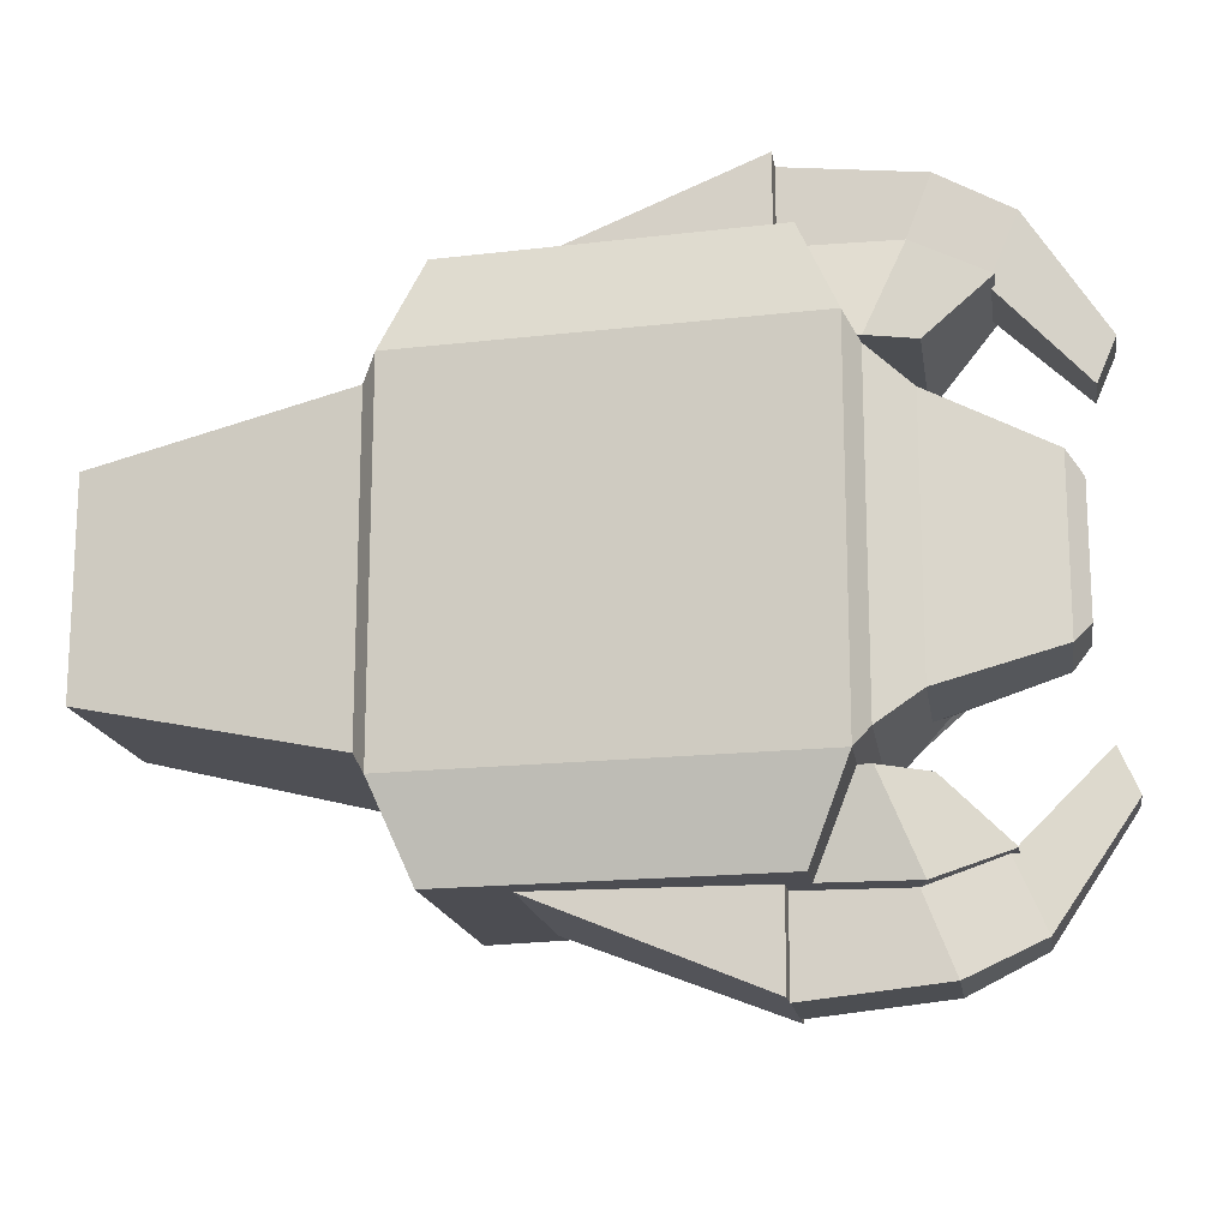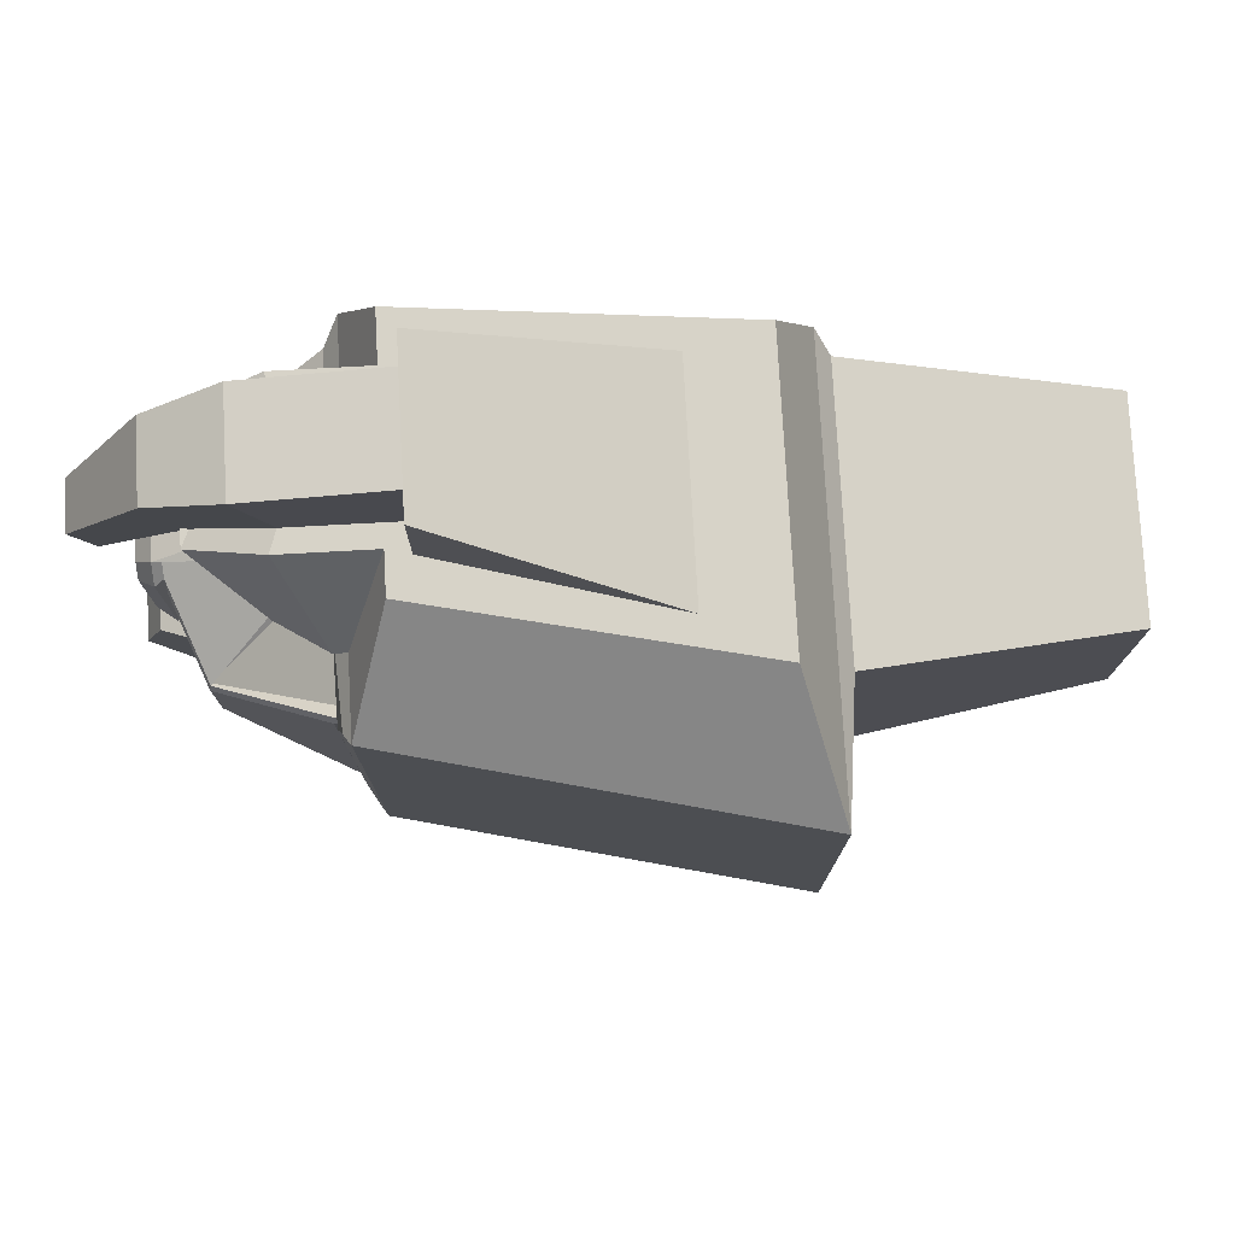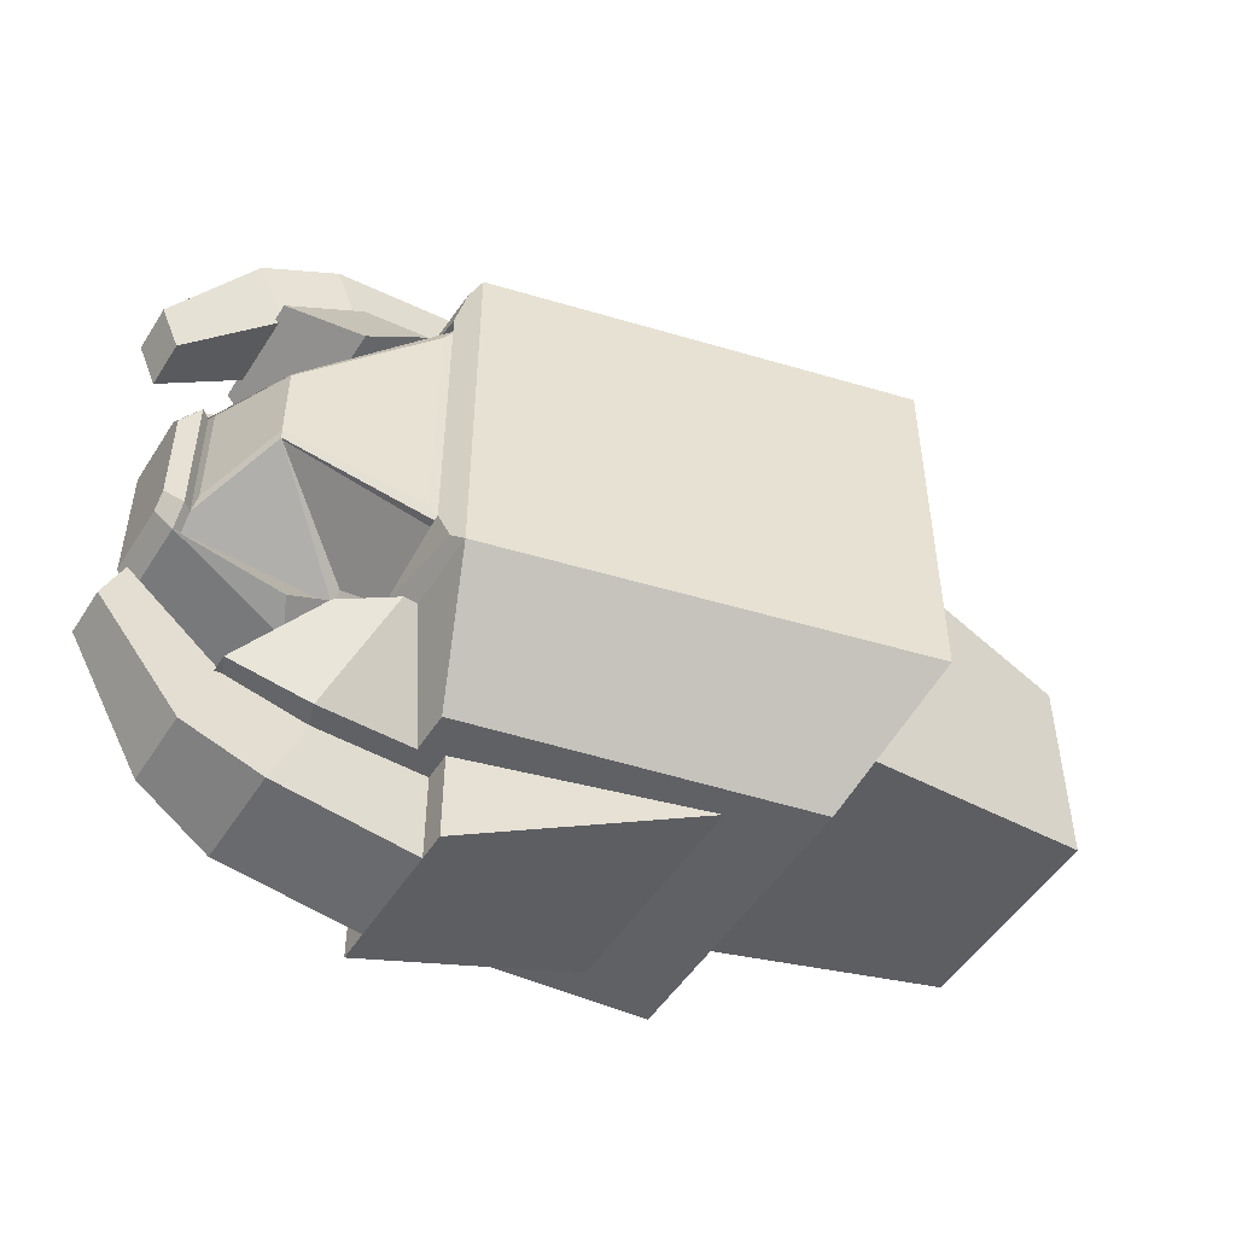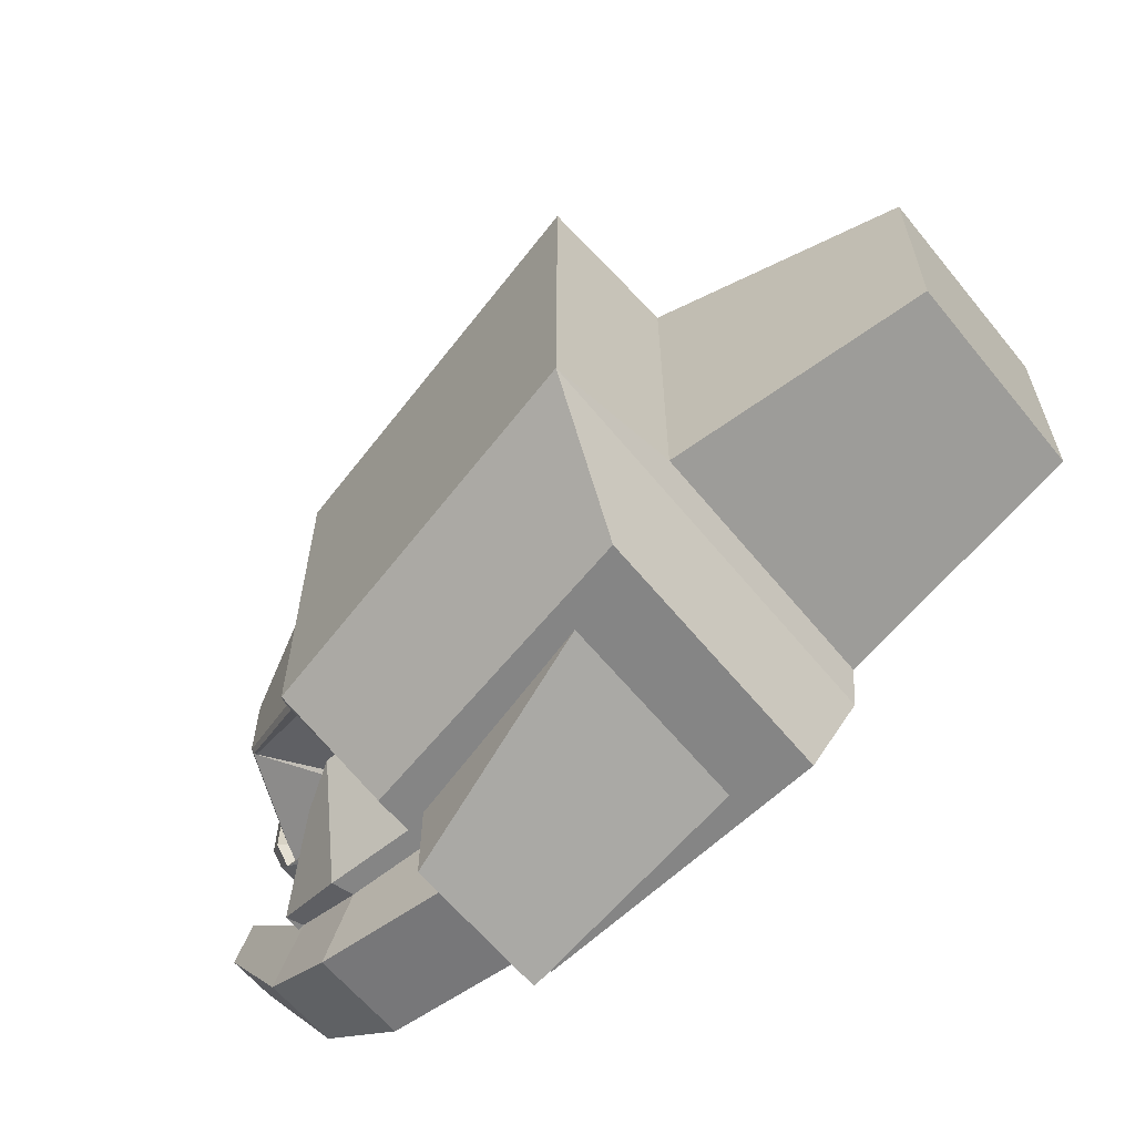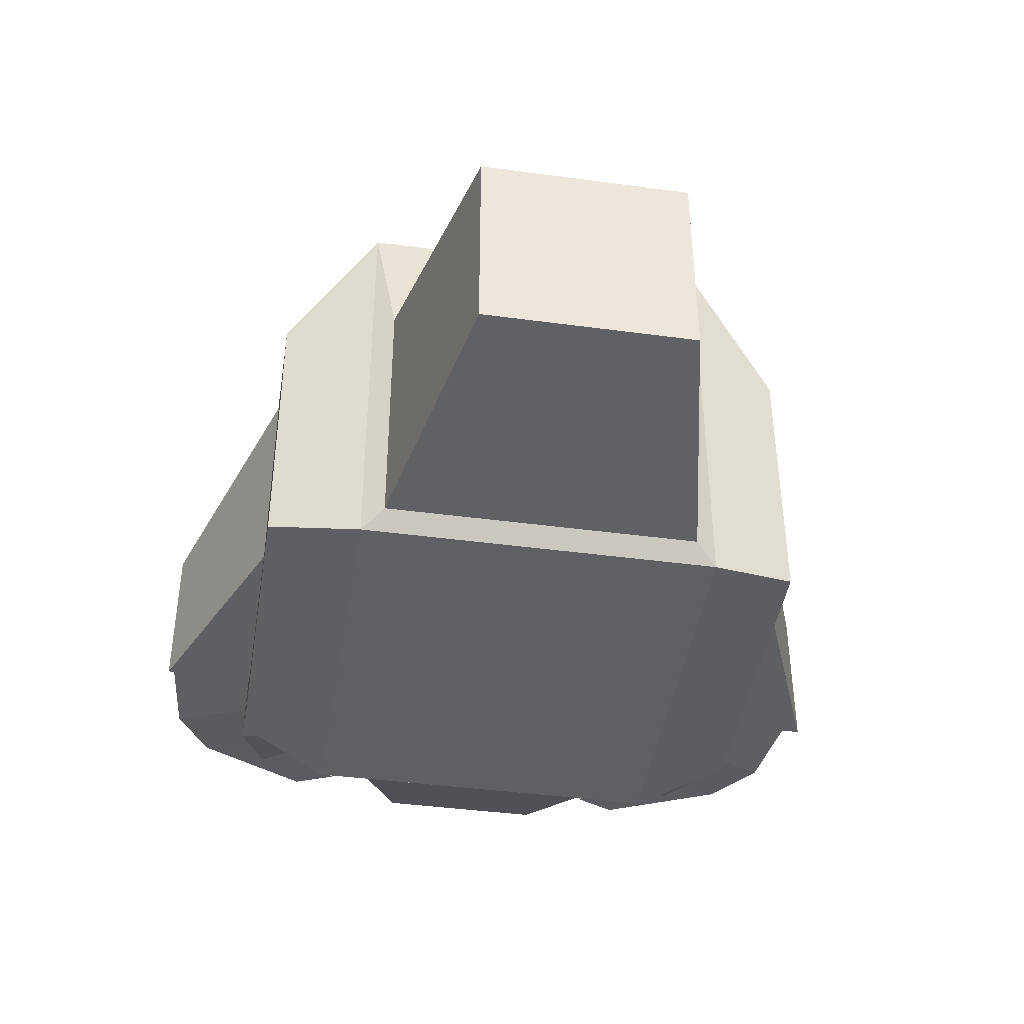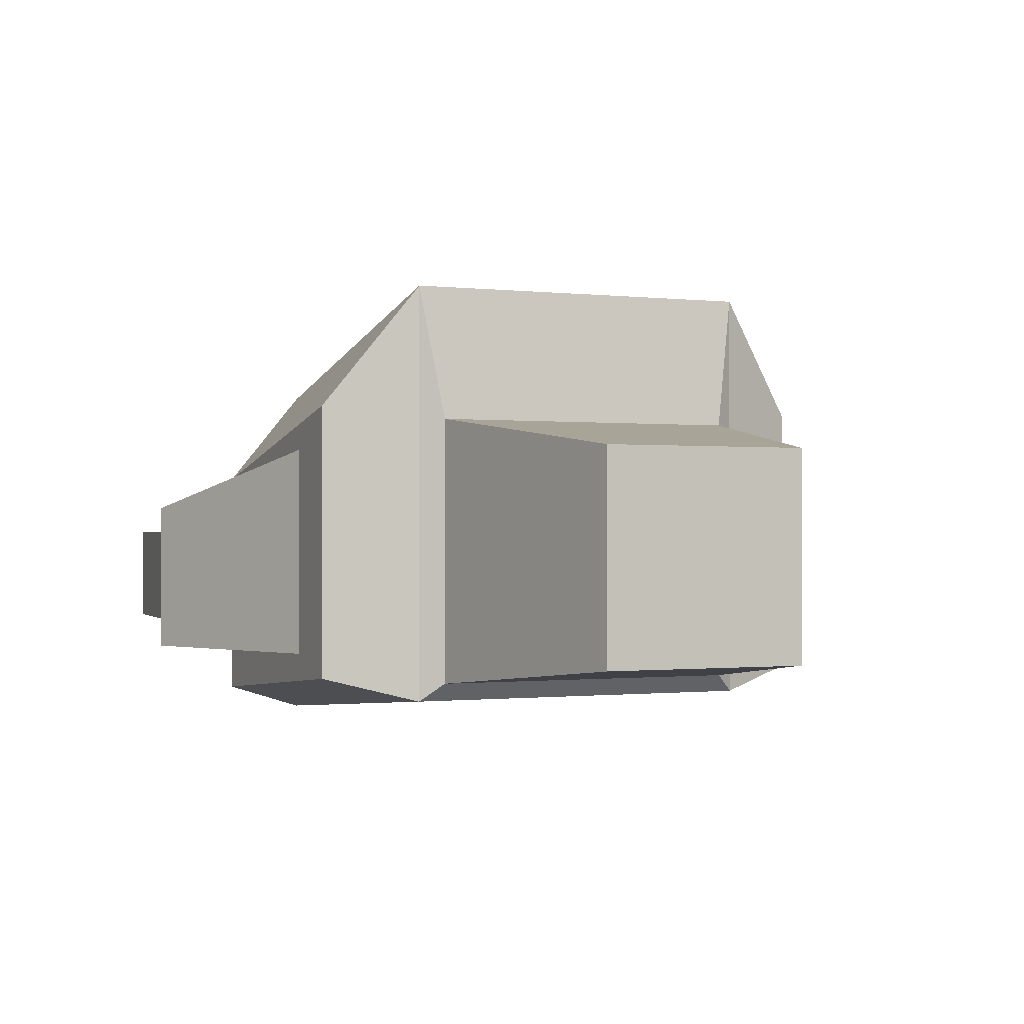
<metadata>
{"format":"obj","ext":"obj","renderer":"f3d","projection":"perspective","resolution":1024,"background":"white","views":[{"elev":-16.3,"azim":8.8,"up":"+Z"},{"elev":77.0,"azim":176.9,"up":"+Z"},{"elev":-50.4,"azim":148.6,"up":"+Z"},{"elev":-61.8,"azim":-140.9,"up":"+Z"},{"elev":-40.7,"azim":-99.4,"up":"+Y"},{"elev":-0.6,"azim":-114.3,"up":"+Y"}]}
</metadata>
<code>
o Cube
v 20.66 13.72 -3.327
v 20.66 19.32 -3.327
v 20.66 13.72 3.327
v 20.66 19.32 3.327
v 15.34 14.27 -2.168
v 15.34 18.6 -2.168
v 15.34 14.27 2.168
v 15.34 18.6 2.168
v 29.45 13.11 3.327
v 29.45 13.11 -3.327
v 32.77 14.39 -1.711
v 32.77 14.39 1.711
v 30.34 13.47 -2.626
v 30.34 13.47 2.626
v 20.96 13.34 3.785
v 20.96 13.34 -3.785
v 20.96 22.16 -3.785
v 20.96 22.16 3.785
v 29.15 12.65 3.785
v 29.15 12.65 -3.785
v 29.15 20.22 -3.785
v 29.15 20.22 3.785
v 21.76 13.82 -5.673
v 21.76 19.62 -5.673
v 21.76 19.62 5.673
v 21.76 13.82 5.673
v 28.35 13.23 -5.673
v 28.35 18.2 -5.673
v 28.35 18.2 5.673
v 28.35 13.23 5.673
v 23.33 14.27 -5.673
v 23.33 18.73 -5.673
v 23.33 18.73 5.673
v 23.33 14.27 5.673
v 27.88 14.27 -5.673
v 27.88 17.49 -5.673
v 27.88 17.49 5.673
v 27.88 14.27 5.673
v 23.33 14.27 -5.673
v 23.33 18.73 -5.673
v 23.33 18.73 5.673
v 23.33 14.27 5.673
v 27.88 14.27 -7.542
v 27.88 17.49 -7.542
v 27.88 17.49 7.542
v 27.88 14.27 7.542
v 29.15 13.89 -3.785
v 29.15 18.64 -3.785
v 29.15 18.64 3.785
v 29.15 13.89 3.785
v 28.35 14.25 -5.673
v 28.35 17.37 -5.673
v 28.35 17.37 5.673
v 28.35 14.25 5.673
v 27.88 14.91 -5.673
v 27.88 16.93 -5.673
v 27.88 16.93 5.673
v 27.88 14.91 5.673
v 27.88 14.91 -7.542
v 27.88 16.93 -7.542
v 27.88 16.93 7.542
v 27.88 14.91 7.542
v 29.42 13.89 -3.785
v 29.42 18.64 -3.785
v 29.42 18.64 3.785
v 29.42 13.89 3.785
v 30.22 14.25 -5.673
v 30.22 17.37 -5.673
v 30.22 17.37 5.673
v 30.22 14.25 5.673
v 30.07 14.91 -5.673
v 30.07 16.93 -5.673
v 30.07 16.93 5.673
v 30.07 14.91 5.673
v 30.68 14.91 -7.236
v 30.68 16.93 -7.236
v 30.68 16.93 7.236
v 30.68 14.91 7.236
v 30.41 14.37 -3.845
v 30.41 18.03 -3.845
v 30.41 18.03 3.845
v 30.41 14.37 3.845
v 31.73 14.65 -5.1
v 31.73 17.05 -5.1
v 31.73 17.05 5.1
v 31.73 14.65 5.1
v 31.58 15.15 -5.1
v 31.58 16.71 -5.1
v 31.58 16.71 5.1
v 31.58 15.15 5.1
v 32.19 15.15 -6.505
v 32.19 16.71 -6.505
v 32.19 16.71 6.505
v 32.19 15.15 6.505
v 33.41 15.44 -3.238
v 33.41 16.42 -3.238
v 33.41 16.42 3.238
v 33.41 15.44 3.238
v 33.79 15.44 -4.13
v 33.79 16.42 -4.13
v 33.79 16.42 4.13
v 33.79 15.44 4.13
v 29.45 19.76 -2.872
v 29.45 17.92 -3.327
v 29.31 19.98 -3.543
v 29.45 17.92 3.327
v 29.45 19.76 2.872
v 29.31 19.98 3.543
v 30.66 16.57 -2.36
v 30.66 16.57 2.36
v 32.77 16.36 1.711
v 32.77 16.72 1.352
v 30.34 15.9 2.626
v 32.77 16.72 -1.352
v 32.77 16.36 -1.711
v 30.34 15.9 -2.626
v 32.59 16.58 1.352
v 32.59 16.58 -1.352
v 32.59 16.22 1.711
v 31.86 18.48 -0.9362
v 31.86 18.48 0.9362
v 32.59 16.22 -1.711
v 29.82 16.62 2.168
v 29.28 19.62 -2.872
v 29.28 17.78 -3.327
v 29.28 17.78 3.327
v 29.28 19.62 2.872
v 29.82 16.62 -2.168
v 29.28 19.35 -2.702
v 29.28 17.84 -3.13
v 29.28 17.84 3.13
v 29.28 19.35 2.702
v 29.82 16.89 2.04
v 31.86 18.41 0.8807
v 31.86 18.41 -0.8807
v 29.82 16.89 -2.04
v 33.11 16.5 1.025
v 33.11 16.5 -1.025
v 33.11 16.23 1.297
v 33.11 14.74 1.297
v 33.11 14.74 -1.297
v 33.11 16.23 -1.297
v 33.11 16.38 0.8473
v 33.11 16.38 -0.8473
v 33.11 16.16 1.073
v 33.11 14.92 1.073
v 33.11 14.92 -1.073
v 33.11 16.16 -1.073
v 32.56 16.81 1.166
v 32.56 16.81 -1.166
v 31.89 18.54 -0.8074
v 31.89 18.54 0.8074
v 29.55 19.58 2.477
v 29.55 19.58 -2.477
f 1 2 17 16
f 3 4 8 7
f 7 8 6 5
f 5 6 2 1
f 3 7 5 1
f 8 4 2 6
f 10 116 13
f 10 9 19 20
f 4 3 15 18
f 103 107 127 124
f 111 12 140 139
f 9 106 108 22 19
f 108 107 103 105 21 22
f 115 109 128 122
f 17 18 22 21
f 15 16 20 19
f 20 16 23 27
f 16 17 24 23
f 9 10 13 14
f 110 111 119 123
f 2 4 18 17
f 3 1 16 15
f 24 28 36 32
f 26 30 38 34
f 22 18 25 29
f 15 19 30 26
f 17 21 28 24
f 20 27 51 47
f 38 30 54 58
f 18 15 26 25
f 33 34 42 41
f 44 36 56 60
f 27 35 55 51
f 25 26 34 33
f 27 23 31 35
f 29 25 33 37
f 35 43 59 55
f 23 24 32 31
f 41 42 46 45
f 39 40 44 43
f 35 31 39 43
f 37 33 41 45
f 28 21 48 52
f 31 32 40 39
f 34 38 46 42
f 32 36 44 40
f 51 55 71 67
f 49 53 69 65
f 53 57 73 69
f 60 56 72 76
f 47 51 67 63
f 56 52 68 72
f 37 45 61 57
f 21 20 47 48
f 36 28 52 56
f 46 38 58 62
f 43 44 60 59
f 22 29 53 49
f 45 46 62 61
f 30 19 50 54
f 19 22 49 50
f 29 37 57 53
f 76 72 88 92
f 63 67 83 79
f 72 68 84 88
f 71 75 91 87
f 74 70 86 90
f 78 74 90 94
f 54 50 66 70
f 59 60 76 75
f 52 48 64 68
f 48 47 63 64
f 61 62 78 77
f 50 49 65 66
f 57 61 77 73
f 62 58 74 78
f 58 54 70 74
f 55 59 75 71
f 82 81 85 86
f 80 79 83 84
f 87 91 99 95
f 86 85 89 90
f 84 83 87 88
f 90 89 97 98
f 69 73 89 85
f 65 69 85 81
f 67 71 87 83
f 70 66 82 86
f 75 76 92 91
f 68 64 80 84
f 64 63 79 80
f 77 78 94 93
f 66 65 81 82
f 73 77 93 89
f 98 97 101 102
f 96 95 99 100
f 89 93 101 97
f 91 92 100 99
f 92 88 96 100
f 88 87 95 96
f 94 90 98 102
f 93 94 102 101
f 103 104 105
f 106 107 108
f 112 114 118 117
f 114 115 122 118
f 105 104 10 20 21
f 13 116 115 11
f 14 13 11 12
f 113 14 12 111
f 109 116 104
f 9 113 106
f 106 110 123 126
f 110 113 111
f 120 124 154 151
f 121 123 119 117
f 118 120 151 150
f 120 128 136 135
f 127 126 131 132
f 128 120 118 122
f 107 106 126 127
f 109 104 125 128
f 111 112 117 119
f 104 103 124 125
f 134 132 131 133
f 129 135 136 130
f 126 123 133 131
f 123 121 134 133
f 125 124 129 130
f 128 125 130 136
f 124 120 135 129
f 121 127 132 134
f 138 137 143 144
f 11 115 142 141
f 115 114 138 142
f 114 112 137 138
f 12 11 141 140
f 112 111 139 137
f 147 148 144 143 145 146
f 139 140 146 145
f 142 138 144 148
f 137 139 145 143
f 141 142 148 147
f 140 141 147 146
f 109 115 116
f 110 106 113
f 10 104 116
f 9 14 113
f 151 152 149 150
f 154 153 152 151
f 117 118 150 149
f 127 121 152 153
f 124 127 153 154
f 121 117 149 152

</code>
